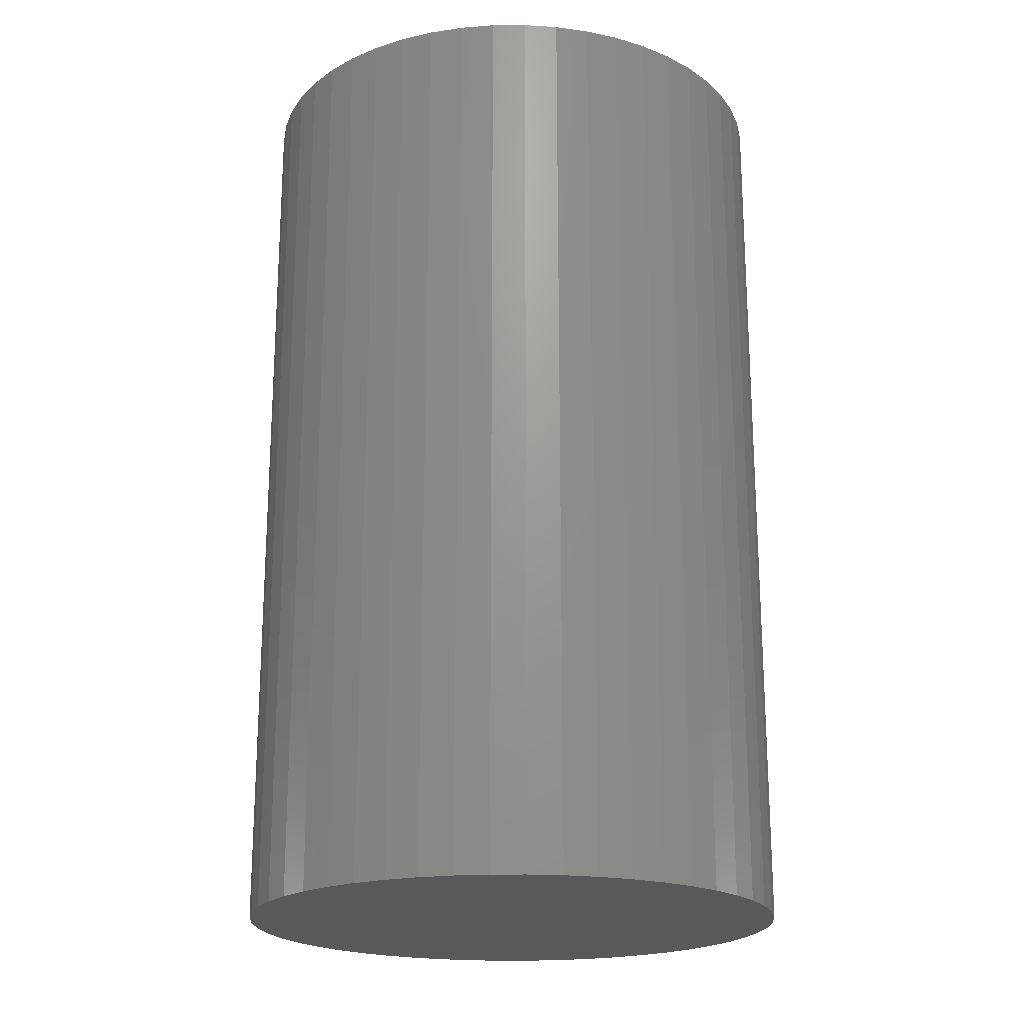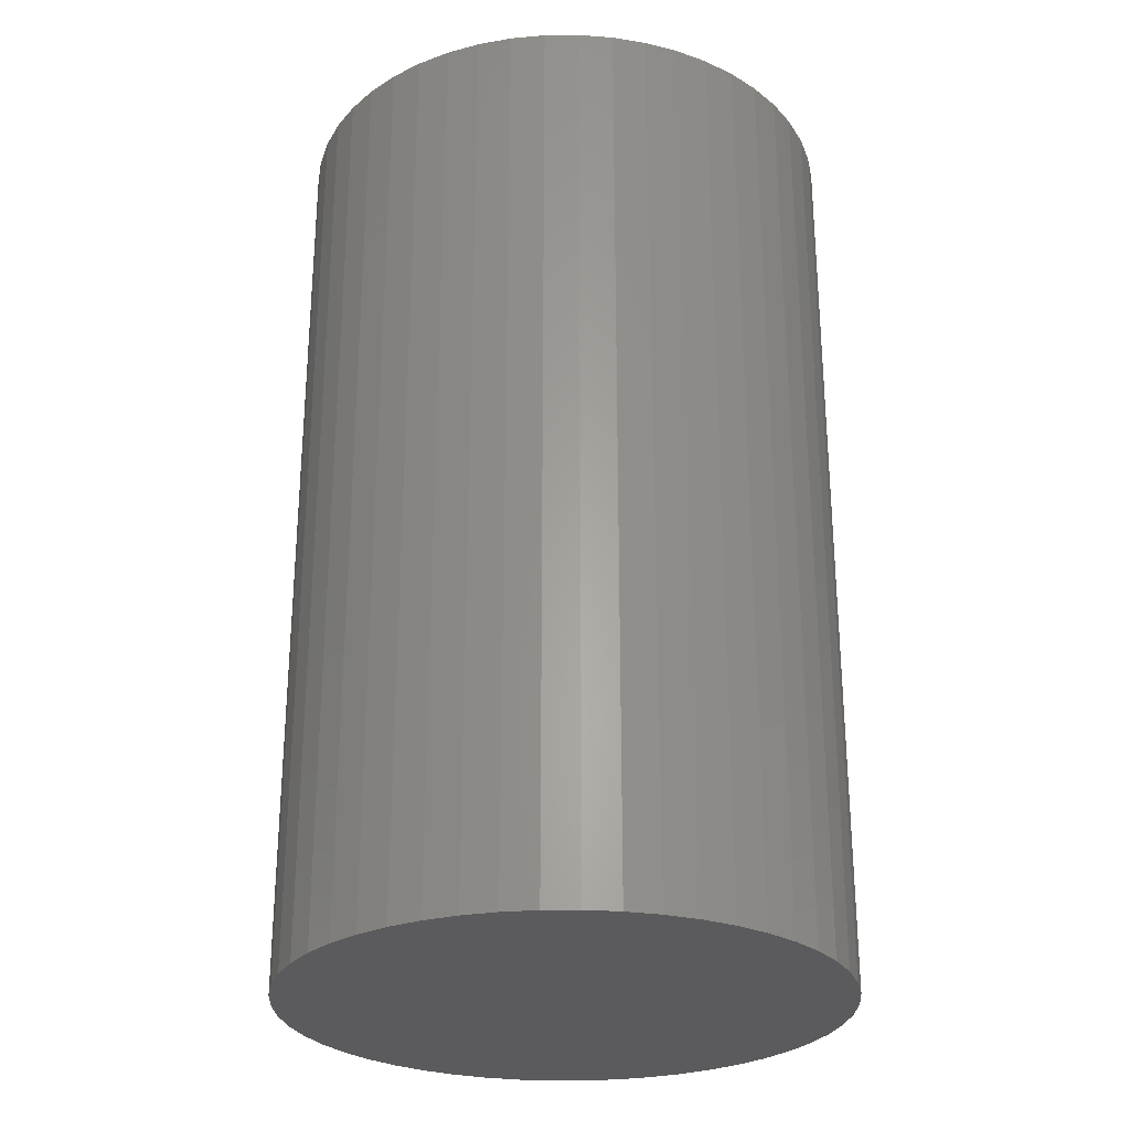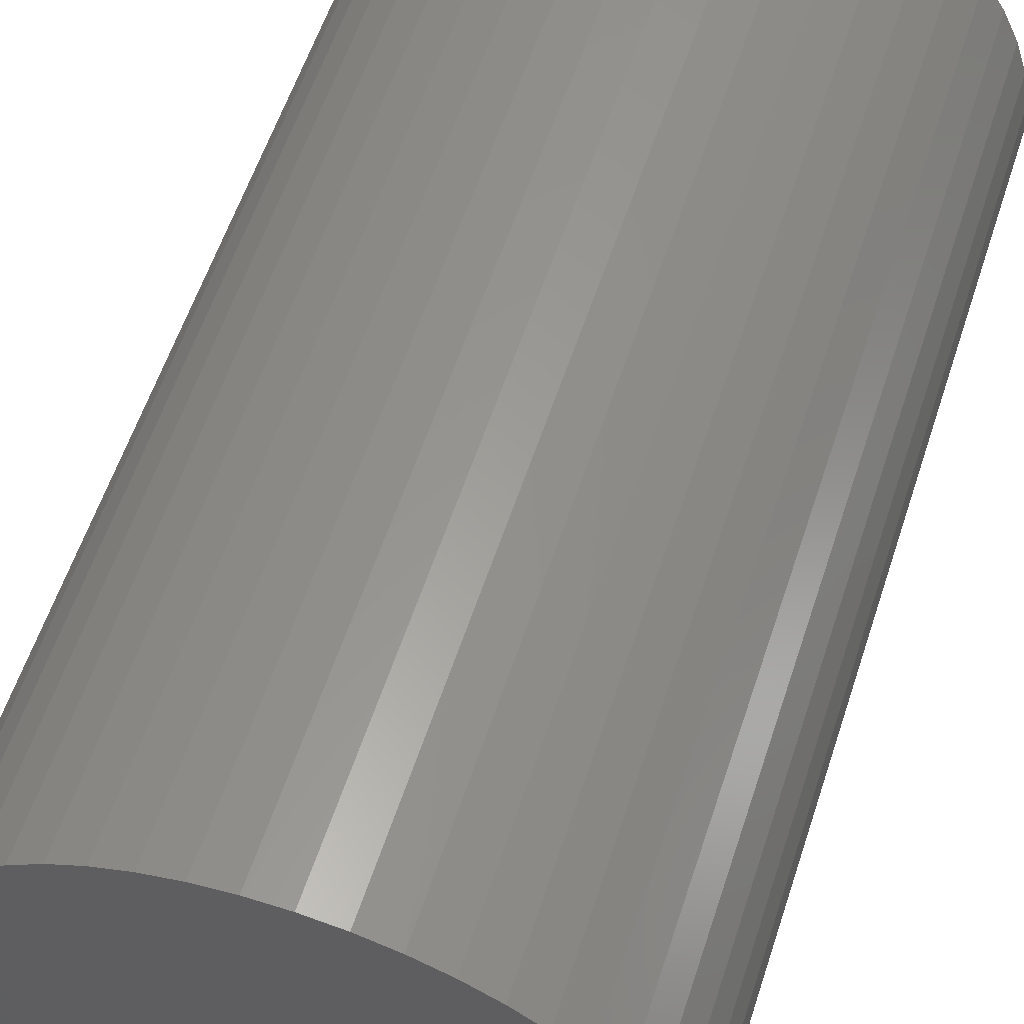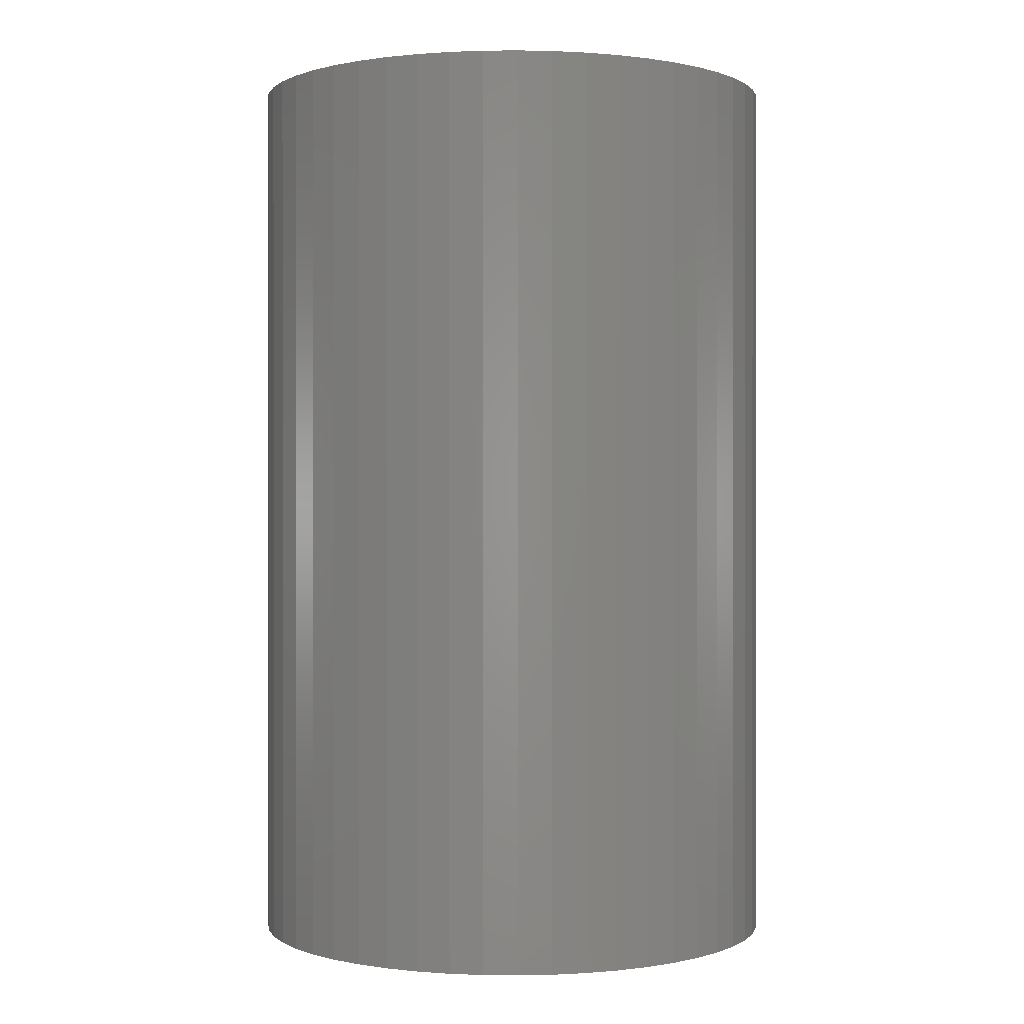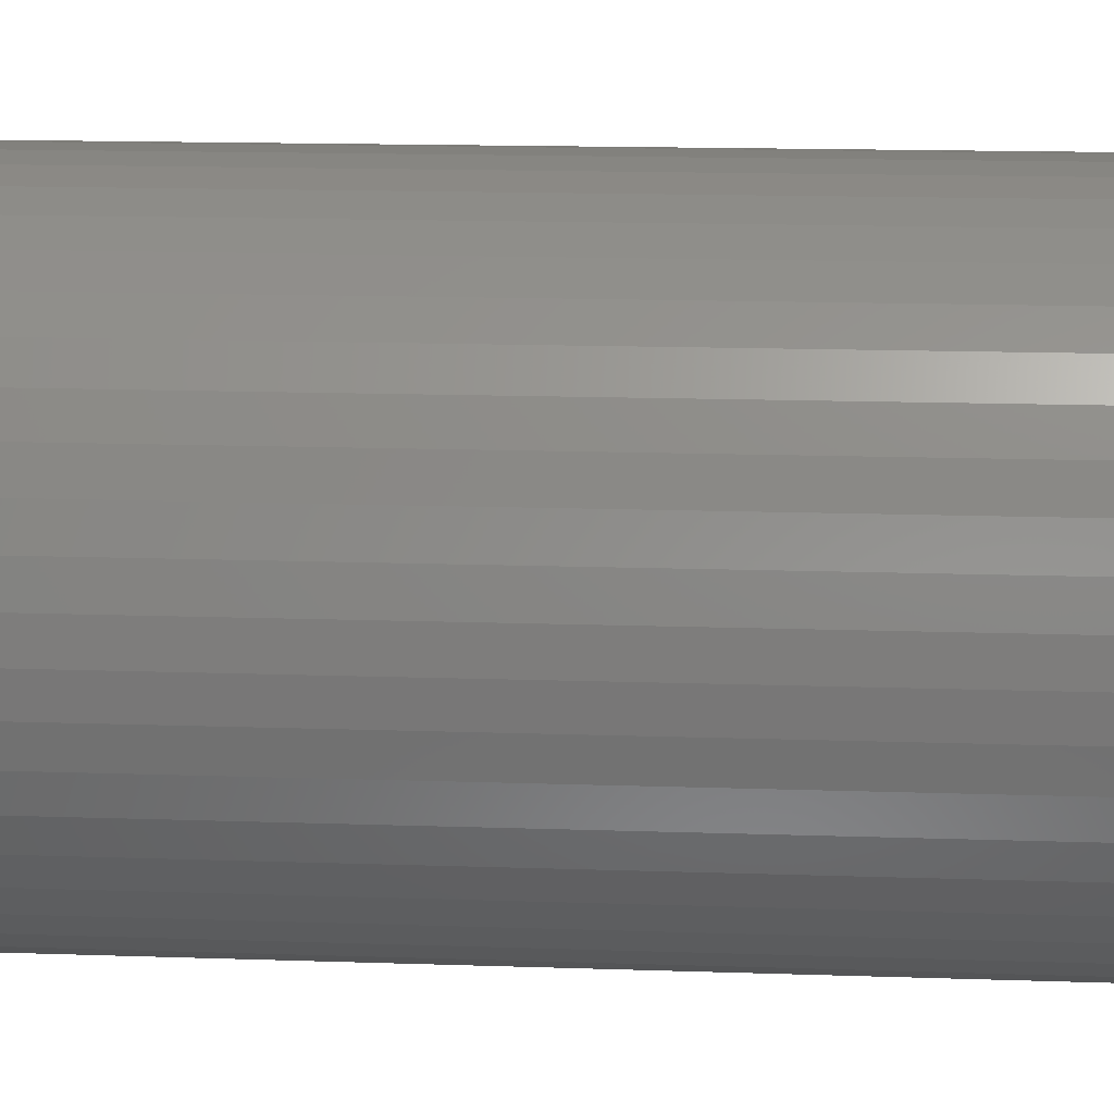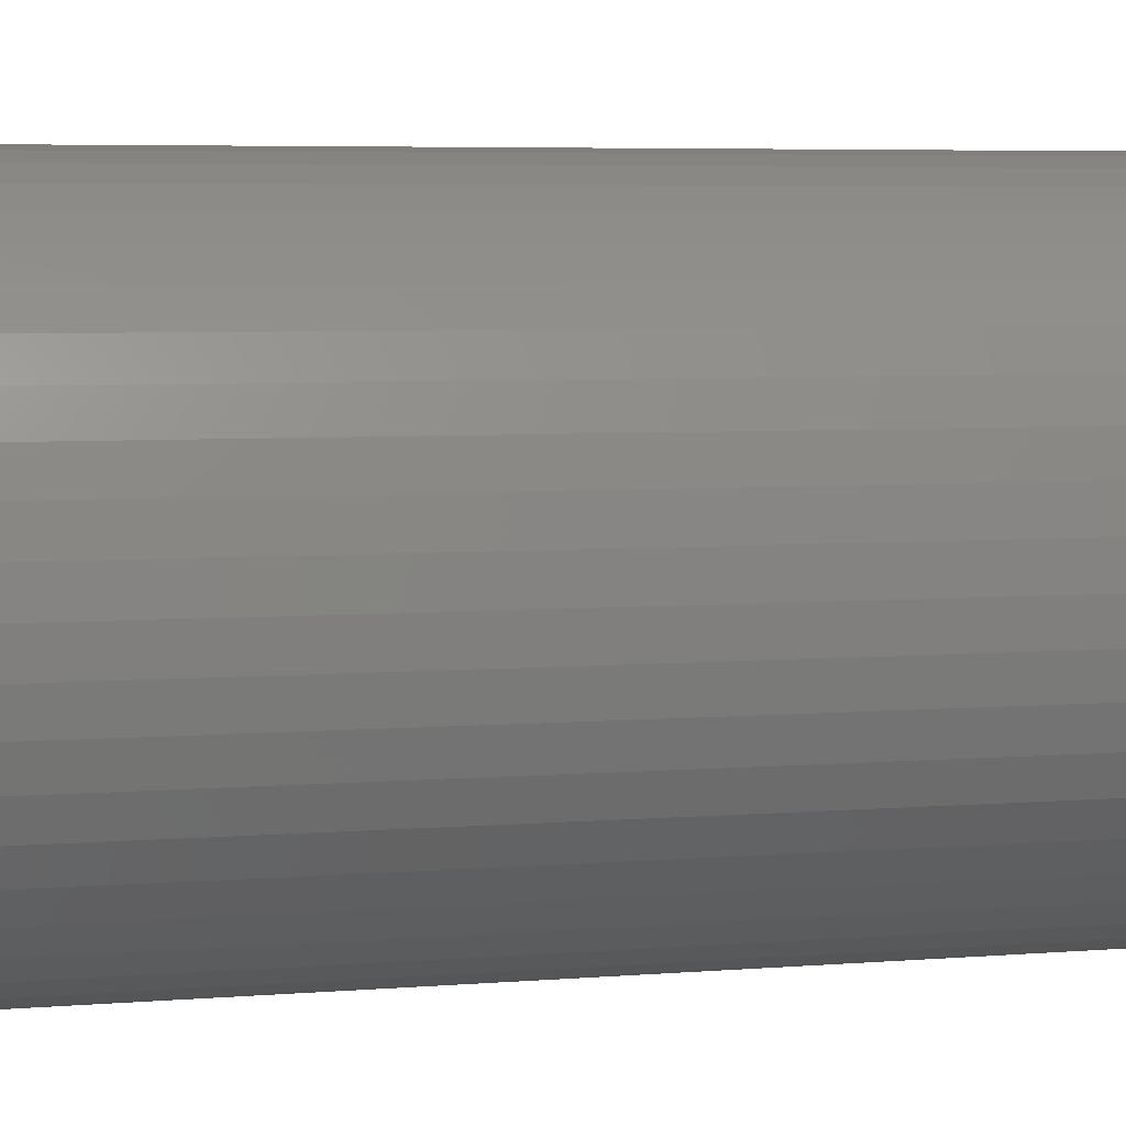
<metadata>
{"format":"stl","ext":"stl","renderer":"f3d","projection":"perspective","resolution":1024,"background":"white","views":[{"elev":-20.5,"azim":-49.7,"up":"+Z"},{"elev":-27.3,"azim":137.5,"up":"+Z"},{"elev":58.3,"azim":-161.9,"up":"+Y"},{"elev":0.3,"azim":2.4,"up":"+Z"},{"elev":15.5,"azim":-85.9,"up":"+Y"},{"elev":5.4,"azim":75.7,"up":"+Y"}]}
</metadata>
<code>
# stl→obj: 100 verts, 196 faces
v 5.35 0 9
v 5.308 0.6705 -9
v 5.308 0.6705 9
v 5.35 0 -9
v -5.35 0 -9
v -5.308 0.6705 9
v -5.308 0.6705 -9
v -5.35 0 9
v 0.3359 5.339 -9
v -0.3359 5.339 9
v 0.3359 5.339 9
v -0.3359 5.339 -9
v 5.308 -0.6705 9
v 5.182 1.33 9
v 5.182 -1.33 9
v 4.974 1.969 9
v 4.974 -1.969 9
v 4.688 2.577 9
v 4.688 -2.577 9
v 4.328 3.145 9
v 4.328 -3.145 9
v 3.9 3.662 9
v 3.9 -3.662 9
v 3.41 4.122 9
v 3.41 -4.122 9
v 2.867 4.517 9
v 2.867 -4.517 9
v 2.278 4.841 9
v 2.278 -4.841 9
v 1.653 5.088 9
v 1.653 -5.088 9
v 1.002 5.255 9
v 1.002 -5.255 9
v 0.3359 -5.339 9
v -0.3359 -5.339 9
v -1.002 5.255 9
v -1.002 -5.255 9
v -1.653 5.088 9
v -1.653 -5.088 9
v -2.278 4.841 9
v -2.278 -4.841 9
v -2.867 4.517 9
v -2.867 -4.517 9
v -3.41 4.122 9
v -3.41 -4.122 9
v -3.9 3.662 9
v -3.9 -3.662 9
v -4.328 3.145 9
v -4.328 -3.145 9
v -4.688 2.577 9
v -4.688 -2.577 9
v -4.974 1.969 9
v -4.974 -1.969 9
v -5.182 1.33 9
v -5.182 -1.33 9
v -5.308 -0.6705 9
v 3.9 3.662 -9
v 3.41 4.122 -9
v 5.308 -0.6705 -9
v 5.182 -1.33 -9
v 5.182 1.33 -9
v 4.974 -1.969 -9
v 4.974 1.969 -9
v 4.688 -2.577 -9
v 4.688 2.577 -9
v 4.328 -3.145 -9
v 4.328 3.145 -9
v 3.9 -3.662 -9
v 3.41 -4.122 -9
v 2.867 -4.517 -9
v 2.867 4.517 -9
v 2.278 -4.841 -9
v 2.278 4.841 -9
v 1.653 -5.088 -9
v 1.653 5.088 -9
v 1.002 -5.255 -9
v 1.002 5.255 -9
v 0.3359 -5.339 -9
v -0.3359 -5.339 -9
v -1.002 -5.255 -9
v -1.002 5.255 -9
v -1.653 -5.088 -9
v -1.653 5.088 -9
v -2.278 -4.841 -9
v -2.278 4.841 -9
v -2.867 -4.517 -9
v -2.867 4.517 -9
v -3.41 -4.122 -9
v -3.41 4.122 -9
v -3.9 -3.662 -9
v -3.9 3.662 -9
v -4.328 -3.145 -9
v -4.328 3.145 -9
v -4.688 -2.577 -9
v -4.688 2.577 -9
v -4.974 -1.969 -9
v -4.974 1.969 -9
v -5.182 -1.33 -9
v -5.182 1.33 -9
v -5.308 -0.6705 -9
f 1 2 3
f 2 1 4
f 5 6 7
f 6 5 8
f 9 10 11
f 10 9 12
f 3 13 1
f 14 13 3
f 14 15 13
f 16 15 14
f 16 17 15
f 18 17 16
f 18 19 17
f 20 19 18
f 20 21 19
f 22 21 20
f 22 23 21
f 24 23 22
f 24 25 23
f 26 25 24
f 26 27 25
f 28 27 26
f 28 29 27
f 30 29 28
f 30 31 29
f 32 31 30
f 32 33 31
f 11 33 32
f 11 34 33
f 10 34 11
f 10 35 34
f 36 35 10
f 36 37 35
f 38 37 36
f 38 39 37
f 40 39 38
f 40 41 39
f 42 41 40
f 42 43 41
f 44 43 42
f 44 45 43
f 46 45 44
f 46 47 45
f 48 47 46
f 48 49 47
f 50 49 48
f 50 51 49
f 52 51 50
f 52 53 51
f 54 53 52
f 54 55 53
f 6 55 54
f 6 56 55
f 56 6 8
f 57 24 22
f 24 57 58
f 59 2 4
f 60 2 59
f 60 61 2
f 62 61 60
f 62 63 61
f 64 63 62
f 64 65 63
f 66 65 64
f 66 67 65
f 68 67 66
f 68 57 67
f 69 57 68
f 69 58 57
f 70 58 69
f 70 71 58
f 72 71 70
f 72 73 71
f 74 73 72
f 74 75 73
f 76 75 74
f 76 77 75
f 78 77 76
f 78 9 77
f 79 9 78
f 79 12 9
f 80 12 79
f 80 81 12
f 82 81 80
f 82 83 81
f 84 83 82
f 84 85 83
f 86 85 84
f 86 87 85
f 88 87 86
f 88 89 87
f 90 89 88
f 90 91 89
f 92 91 90
f 92 93 91
f 94 93 92
f 94 95 93
f 96 95 94
f 96 97 95
f 98 97 96
f 98 99 97
f 100 99 98
f 100 7 99
f 7 100 5
f 89 46 44
f 46 89 91
f 83 40 38
f 40 83 85
f 16 65 18
f 65 16 63
f 75 32 30
f 32 75 77
f 71 28 26
f 28 71 73
f 97 50 95
f 50 97 52
f 93 46 91
f 46 93 48
f 12 36 10
f 36 12 81
f 15 59 13
f 59 15 60
f 14 63 16
f 63 14 61
f 3 61 14
f 61 3 2
f 18 67 20
f 67 18 65
f 73 30 28
f 30 73 75
f 58 26 24
f 26 58 71
f 99 52 97
f 52 99 54
f 85 42 40
f 42 85 87
f 13 4 1
f 4 13 59
f 90 45 47
f 45 90 88
f 94 53 96
f 53 94 51
f 100 8 5
f 8 100 56
f 79 34 35
f 34 79 78
f 72 27 29
f 27 72 70
f 23 66 21
f 66 23 68
f 20 57 22
f 57 20 67
f 77 11 32
f 11 77 9
f 95 48 93
f 48 95 50
f 7 54 99
f 54 7 6
f 87 44 42
f 44 87 89
f 81 38 36
f 38 81 83
f 84 39 41
f 39 84 82
f 90 49 92
f 49 90 47
f 96 55 98
f 55 96 53
f 69 23 25
f 23 69 68
f 74 29 31
f 29 74 72
f 76 31 33
f 31 76 74
f 78 33 34
f 33 78 76
f 21 64 19
f 64 21 66
f 17 60 15
f 60 17 62
f 80 35 37
f 35 80 79
f 98 56 100
f 56 98 55
f 70 25 27
f 25 70 69
f 19 62 17
f 62 19 64
f 88 43 45
f 43 88 86
f 82 37 39
f 37 82 80
f 92 51 94
f 51 92 49
f 86 41 43
f 41 86 84

</code>
